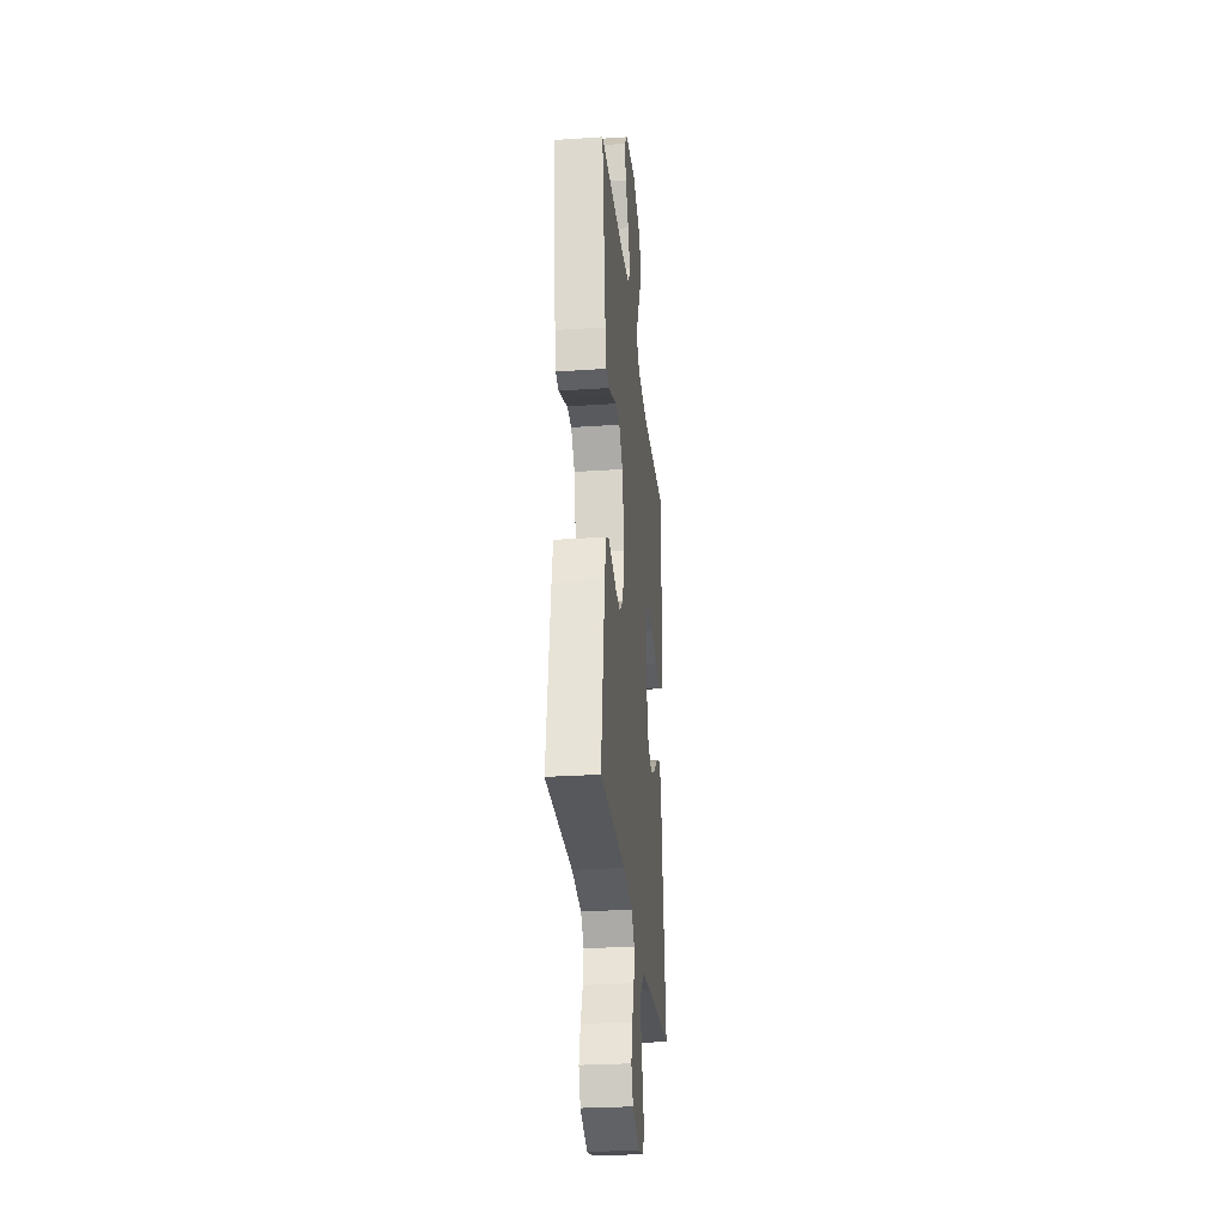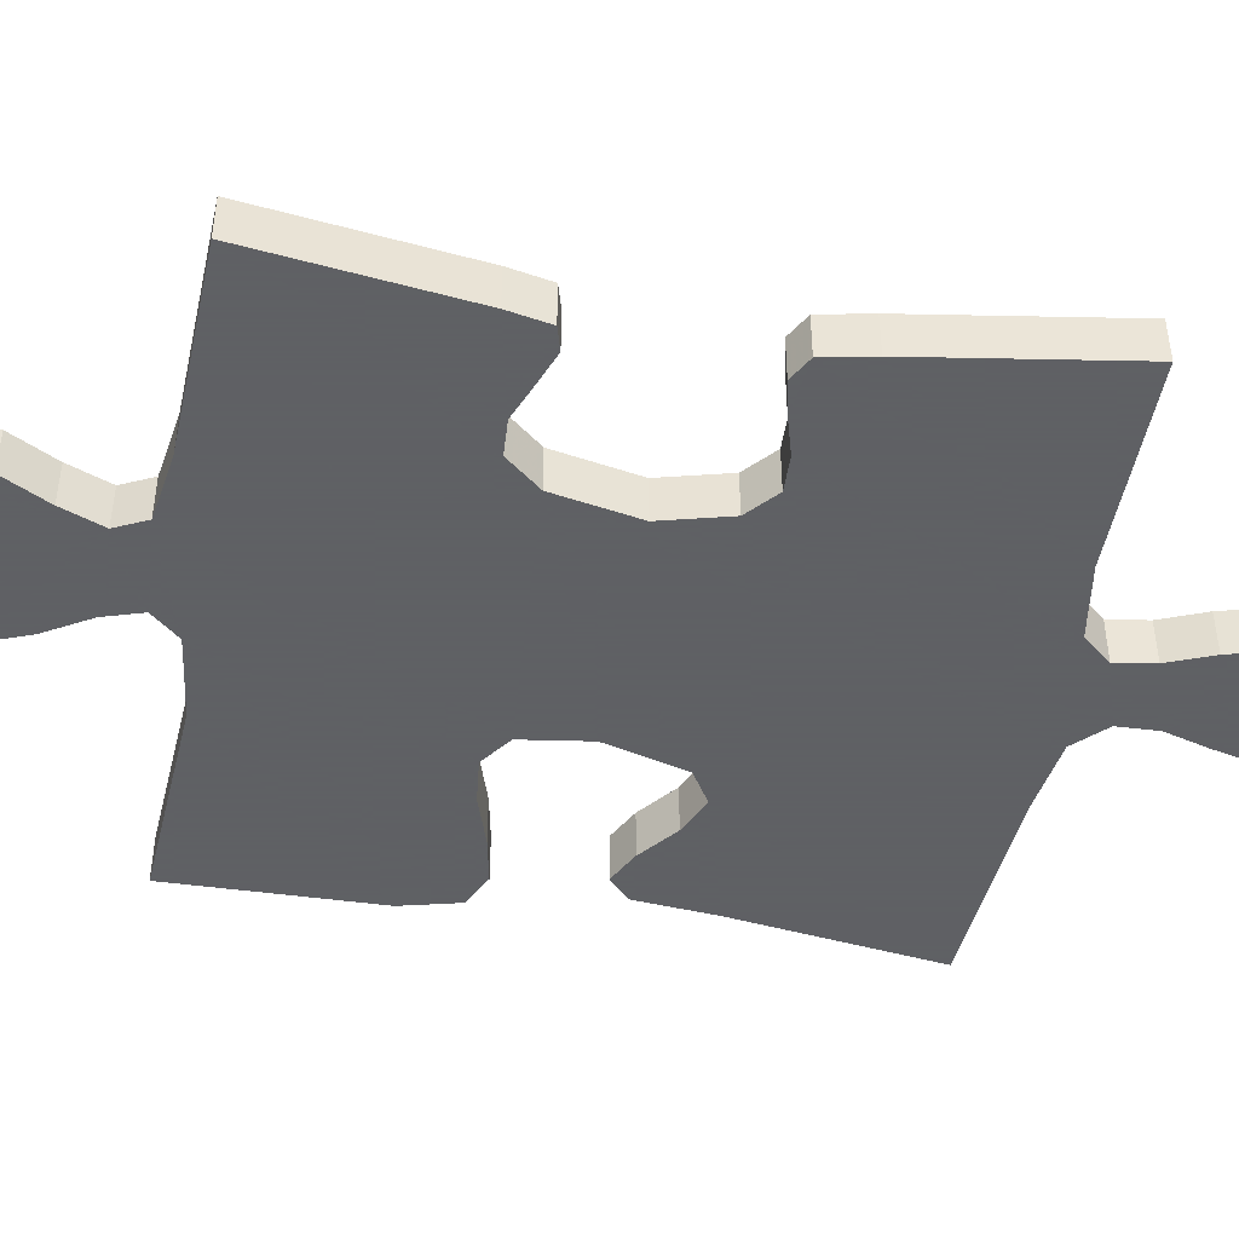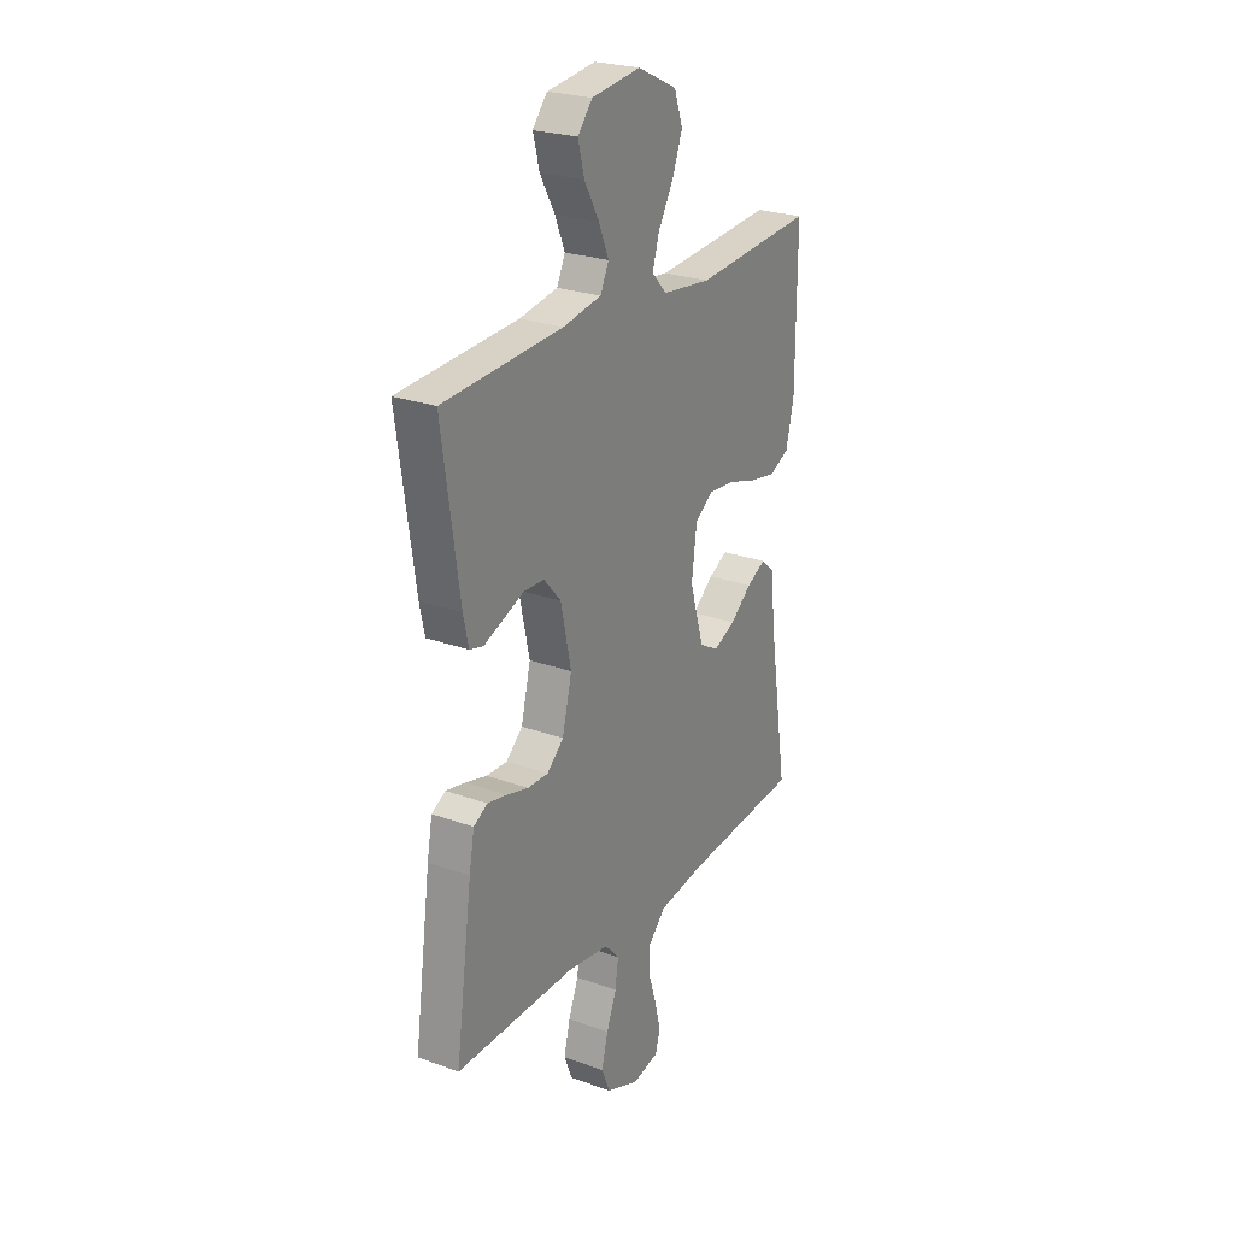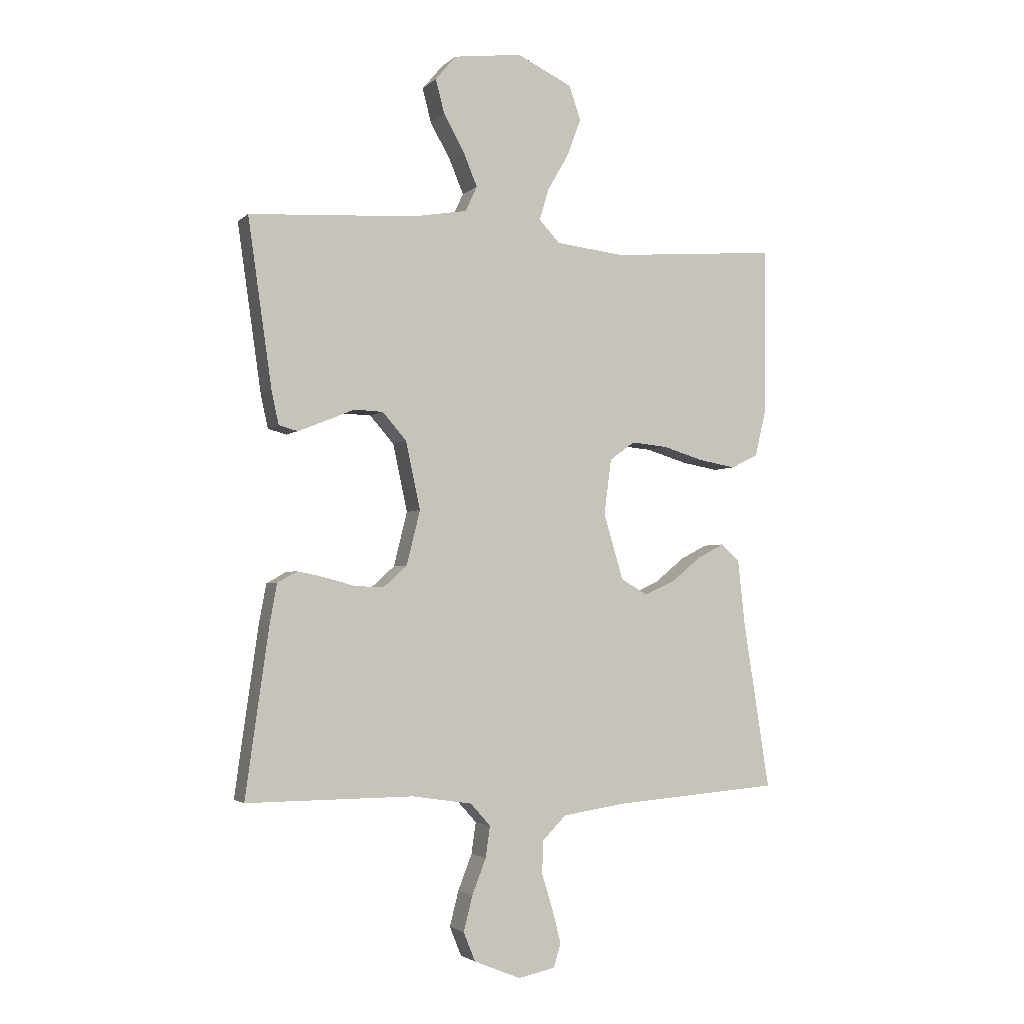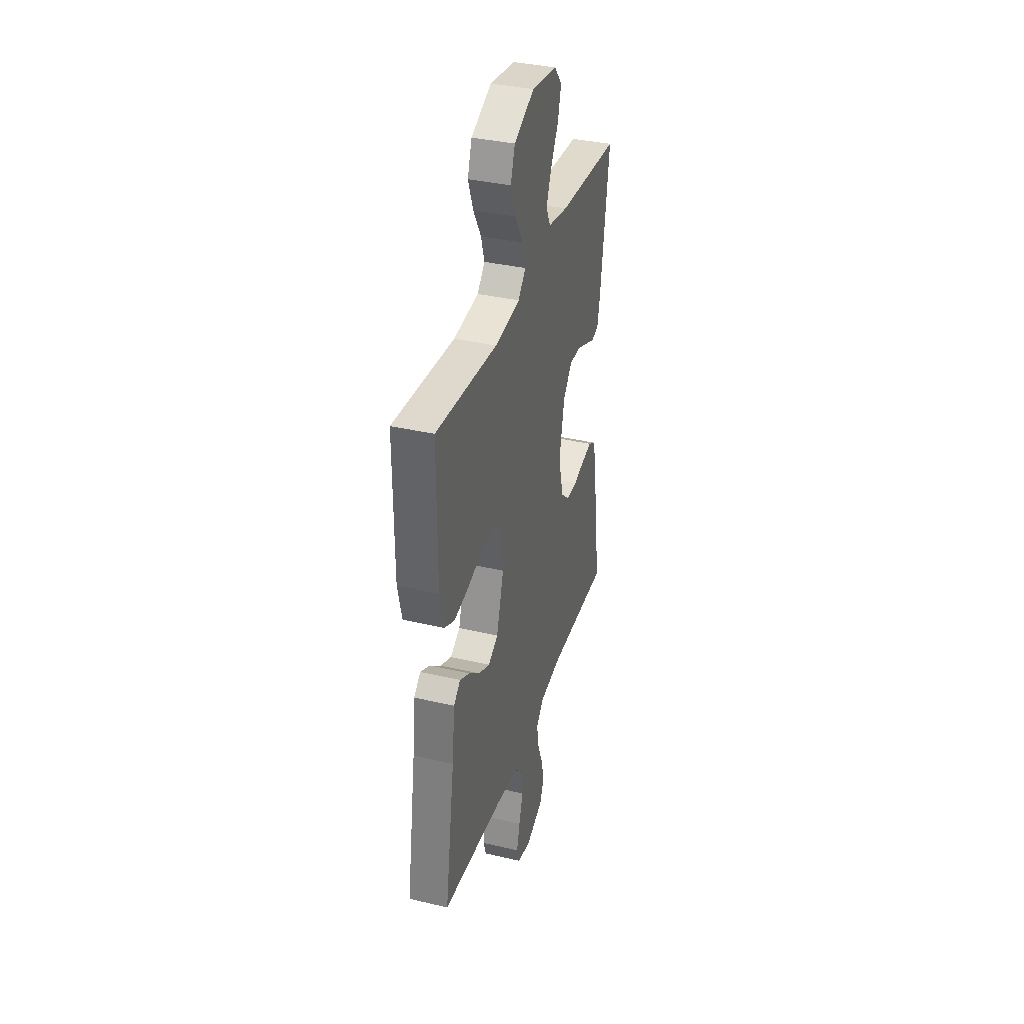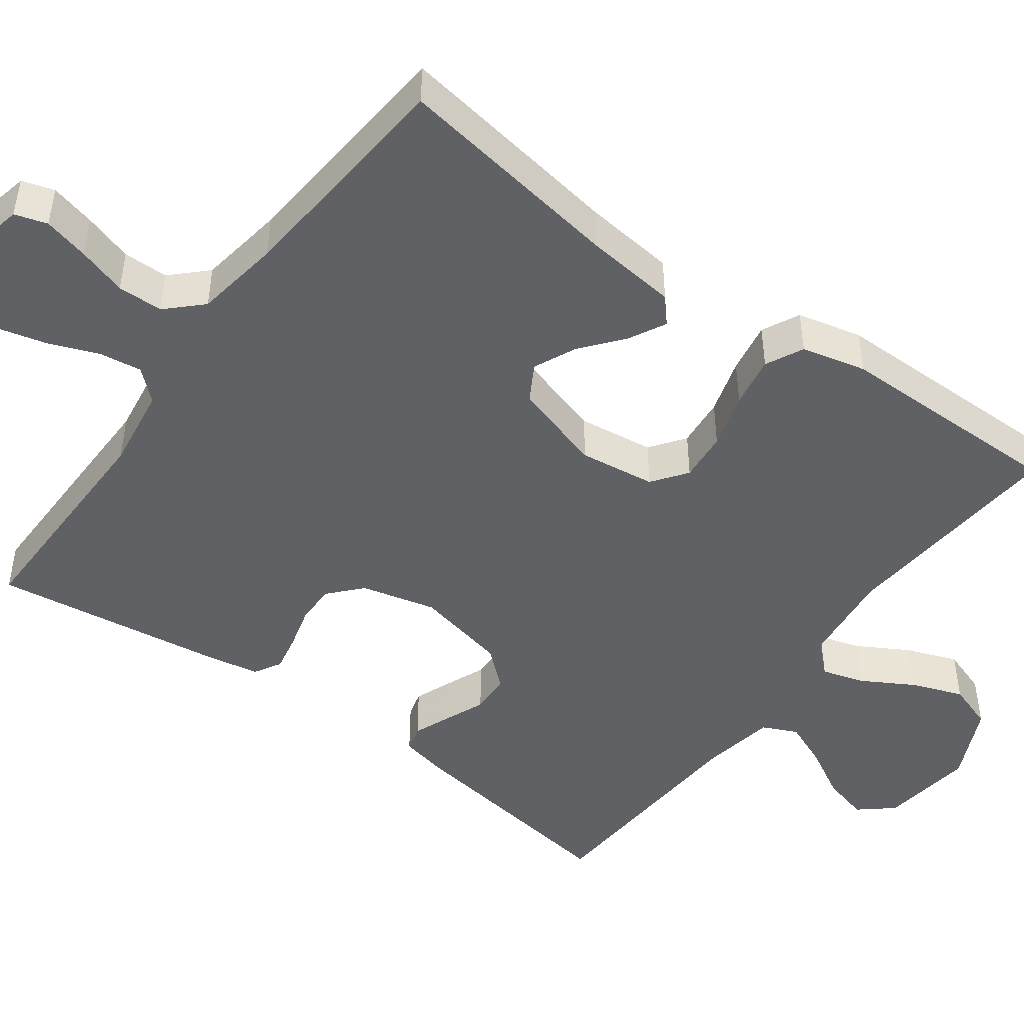
<metadata>
{"format":"obj","ext":"obj","renderer":"f3d","projection":"perspective","resolution":1024,"background":"white","views":[{"elev":-28.8,"azim":95.7,"up":"+Z"},{"elev":-45.3,"azim":80.7,"up":"+Y"},{"elev":24.9,"azim":120.6,"up":"+Z"},{"elev":-3.0,"azim":158.0,"up":"+Z"},{"elev":36.1,"azim":-72.9,"up":"+Z"},{"elev":-47.1,"azim":-126.3,"up":"+Y"}]}
</metadata>
<code>
v 0.5 0.07 -0.5
v 0.2 0.07 -0.498
v 0.092 0.07 -0.514
v 0.056 0.07 -0.554
v 0.064 0.07 -0.61
v 0.089 0.07 -0.674
v 0.105 0.07 -0.737
v 0.084 0.07 -0.789
v 0 0.07 -0.823
v -0.066 0.07 -0.809
v -0.079 0.07 -0.767
v -0.064 0.07 -0.708
v -0.044 0.07 -0.644
v -0.045 0.07 -0.585
v -0.088 0.07 -0.541
v -0.2 0.07 -0.524
v -0.5 0.07 -0.5
v -0.453 0.07 -0.2
v -0.44 0.07 -0.081
v -0.407 0.07 -0.052
v -0.359 0.07 -0.077
v -0.305 0.07 -0.121
v -0.25 0.07 -0.146
v -0.202 0.07 -0.118
v -0.167 0.07 0
v -0.18 0.07 0.099
v -0.225 0.07 0.132
v -0.29 0.07 0.126
v -0.363 0.07 0.104
v -0.43 0.07 0.092
v -0.479 0.07 0.116
v -0.499 0.07 0.2
v -0.5 0.07 0.5
v -0.2 0.07 0.476
v -0.077 0.07 0.49
v -0.04 0.07 0.53
v -0.057 0.07 0.586
v -0.095 0.07 0.652
v -0.12 0.07 0.719
v -0.099 0.07 0.78
v 0 0.07 0.827
v 0.123 0.07 0.811
v 0.16 0.07 0.767
v 0.144 0.07 0.706
v 0.107 0.07 0.64
v 0.082 0.07 0.58
v 0.103 0.07 0.535
v 0.2 0.07 0.518
v 0.5 0.07 0.5
v 0.457 0.07 0.2
v 0.444 0.07 0.14
v 0.41 0.07 0.131
v 0.362 0.07 0.15
v 0.309 0.07 0.172
v 0.257 0.07 0.17
v 0.214 0.07 0.121
v 0.188 0.07 0
v 0.212 0.07 -0.097
v 0.254 0.07 -0.135
v 0.306 0.07 -0.134
v 0.361 0.07 -0.119
v 0.41 0.07 -0.109
v 0.445 0.07 -0.129
v 0.458 0.07 -0.2
v 0.5 0 -0.5
v 0.2 0 -0.498
v 0.092 0 -0.514
v 0.056 0 -0.554
v 0.064 0 -0.61
v 0.089 0 -0.674
v 0.105 0 -0.737
v 0.084 0 -0.789
v 0 0 -0.823
v -0.066 0 -0.809
v -0.079 0 -0.767
v -0.064 0 -0.708
v -0.044 0 -0.644
v -0.045 0 -0.585
v -0.088 0 -0.541
v -0.2 0 -0.524
v -0.5 0 -0.5
v -0.453 0 -0.2
v -0.44 0 -0.081
v -0.407 0 -0.052
v -0.359 0 -0.077
v -0.305 0 -0.121
v -0.25 0 -0.146
v -0.202 0 -0.118
v -0.167 0 0
v -0.18 0 0.099
v -0.225 0 0.132
v -0.29 0 0.126
v -0.363 0 0.104
v -0.43 0 0.092
v -0.479 0 0.116
v -0.499 0 0.2
v -0.5 0 0.5
v -0.2 0 0.476
v -0.077 0 0.49
v -0.04 0 0.53
v -0.057 0 0.586
v -0.095 0 0.652
v -0.12 0 0.719
v -0.099 0 0.78
v 0 0 0.827
v 0.123 0 0.811
v 0.16 0 0.767
v 0.144 0 0.706
v 0.107 0 0.64
v 0.082 0 0.58
v 0.103 0 0.535
v 0.2 0 0.518
v 0.5 0 0.5
v 0.457 0 0.2
v 0.444 0 0.14
v 0.41 0 0.131
v 0.362 0 0.15
v 0.309 0 0.172
v 0.257 0 0.17
v 0.214 0 0.121
v 0.188 0 0
v 0.212 0 -0.097
v 0.254 0 -0.135
v 0.306 0 -0.134
v 0.361 0 -0.119
v 0.41 0 -0.109
v 0.445 0 -0.129
v 0.458 0 -0.2
f 63 64 1 2
f 60 61 62 63
f 60 63 2 3
f 59 60 3 4
f 58 59 4
f 57 58 4
f 56 57 4
f 51 52 53 54
f 49 50 51 54
f 48 49 54 55
f 47 48 55 56
f 42 43 44 45
f 42 45 46
f 41 42 46
f 40 41 46
f 37 38 39 40
f 36 37 40 46
f 35 36 46 47
f 31 32 33 34
f 31 34 35
f 28 29 30 31
f 27 28 31 35
f 26 27 35 47
f 19 20 21 22
f 18 19 22 23
f 16 17 18 23
f 15 16 23 24
f 10 11 12 13
f 8 9 10 13
f 8 13 14
f 5 6 7 8
f 4 5 8 14
f 25 26 47 56
f 15 24 25 56
f 4 14 15 56
f 66 65 128 127
f 127 126 125 124
f 67 66 127 124
f 68 67 124 123
f 68 123 122
f 68 122 121
f 68 121 120
f 118 117 116 115
f 118 115 114 113
f 119 118 113 112
f 120 119 112 111
f 109 108 107 106
f 110 109 106
f 110 106 105
f 110 105 104
f 104 103 102 101
f 110 104 101 100
f 111 110 100 99
f 98 97 96 95
f 99 98 95
f 95 94 93 92
f 99 95 92 91
f 111 99 91 90
f 86 85 84 83
f 87 86 83 82
f 87 82 81 80
f 88 87 80 79
f 77 76 75 74
f 77 74 73 72
f 78 77 72
f 72 71 70 69
f 78 72 69 68
f 120 111 90 89
f 120 89 88 79
f 120 79 78 68
f 1 65 66 2
f 2 66 67 3
f 3 67 68 4
f 4 68 69 5
f 5 69 70 6
f 6 70 71 7
f 7 71 72 8
f 8 72 73 9
f 9 73 74 10
f 10 74 75 11
f 11 75 76 12
f 12 76 77 13
f 13 77 78 14
f 14 78 79 15
f 15 79 80 16
f 16 80 81 17
f 17 81 82 18
f 18 82 83 19
f 19 83 84 20
f 20 84 85 21
f 21 85 86 22
f 22 86 87 23
f 23 87 88 24
f 24 88 89 25
f 25 89 90 26
f 26 90 91 27
f 27 91 92 28
f 28 92 93 29
f 29 93 94 30
f 30 94 95 31
f 31 95 96 32
f 32 96 97 33
f 33 97 98 34
f 34 98 99 35
f 35 99 100 36
f 36 100 101 37
f 37 101 102 38
f 38 102 103 39
f 39 103 104 40
f 40 104 105 41
f 41 105 106 42
f 42 106 107 43
f 43 107 108 44
f 44 108 109 45
f 45 109 110 46
f 46 110 111 47
f 47 111 112 48
f 48 112 113 49
f 49 113 114 50
f 50 114 115 51
f 51 115 116 52
f 52 116 117 53
f 53 117 118 54
f 54 118 119 55
f 55 119 120 56
f 56 120 121 57
f 57 121 122 58
f 58 122 123 59
f 59 123 124 60
f 60 124 125 61
f 61 125 126 62
f 62 126 127 63
f 63 127 128 64
f 64 128 65 1

</code>
